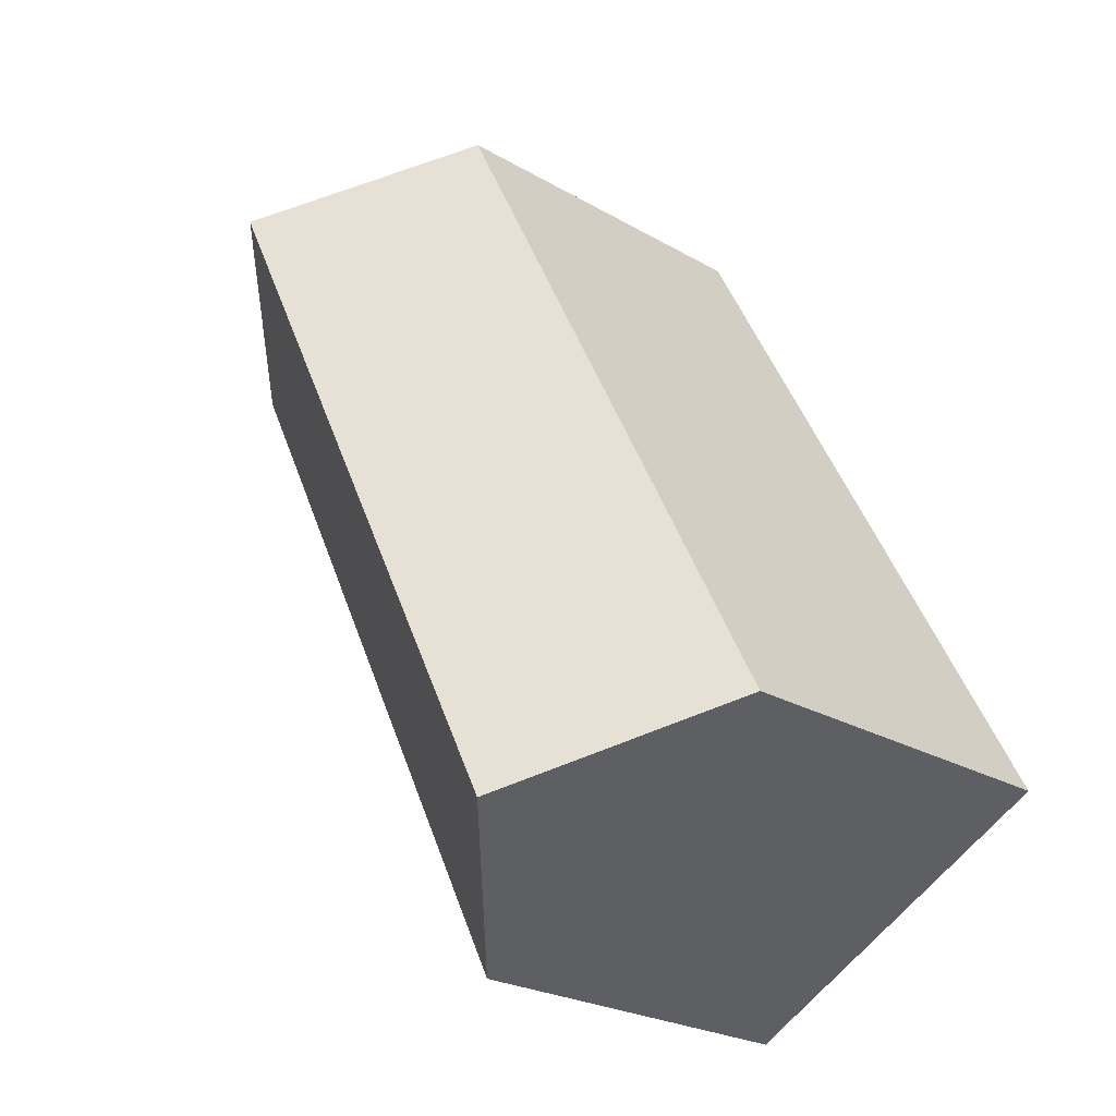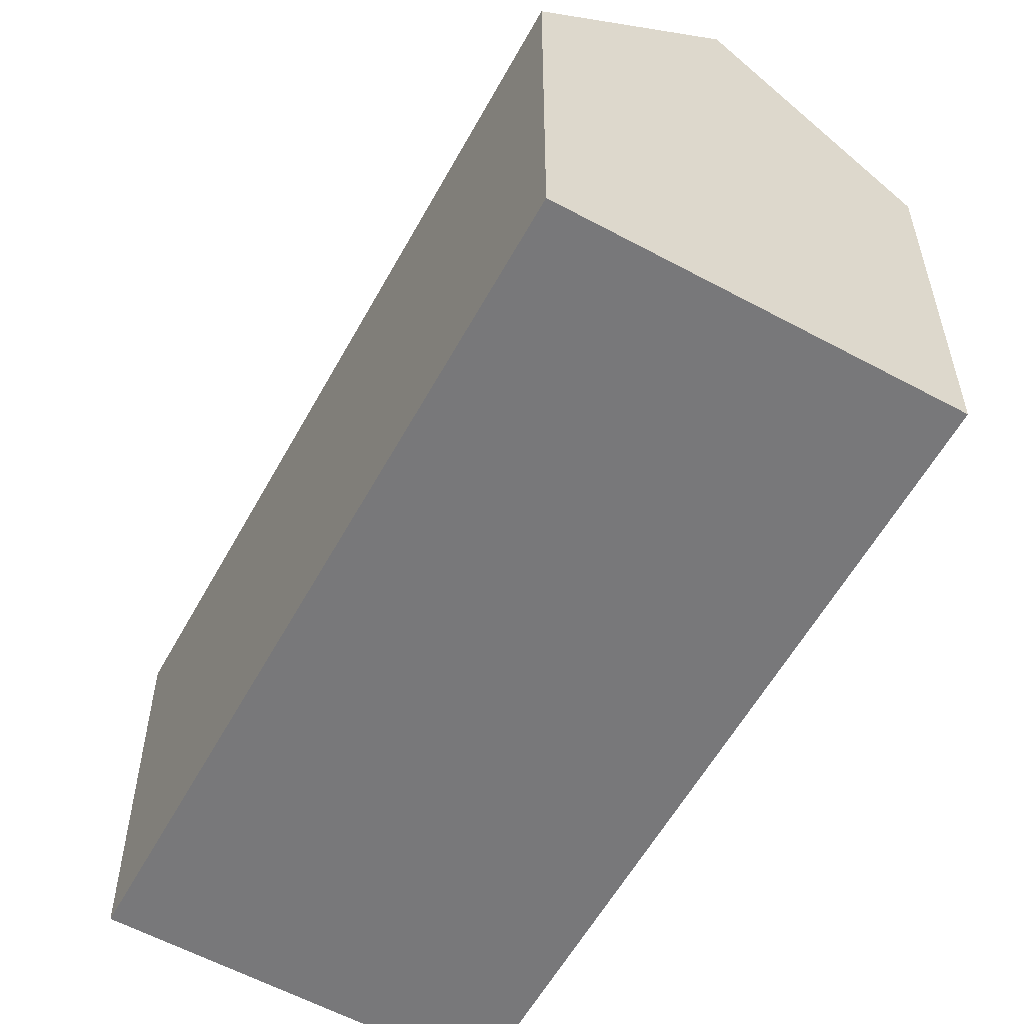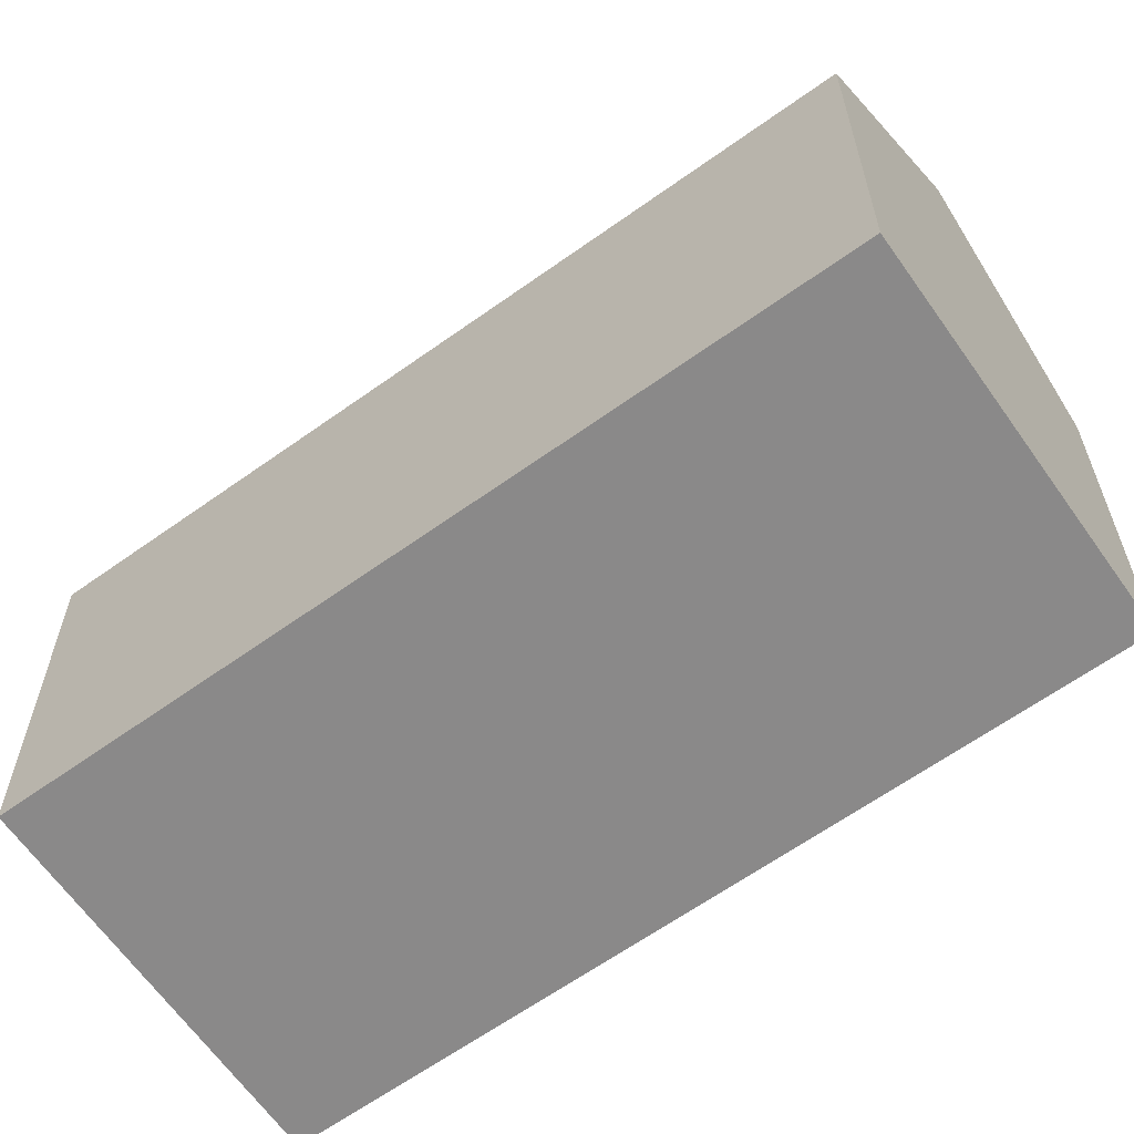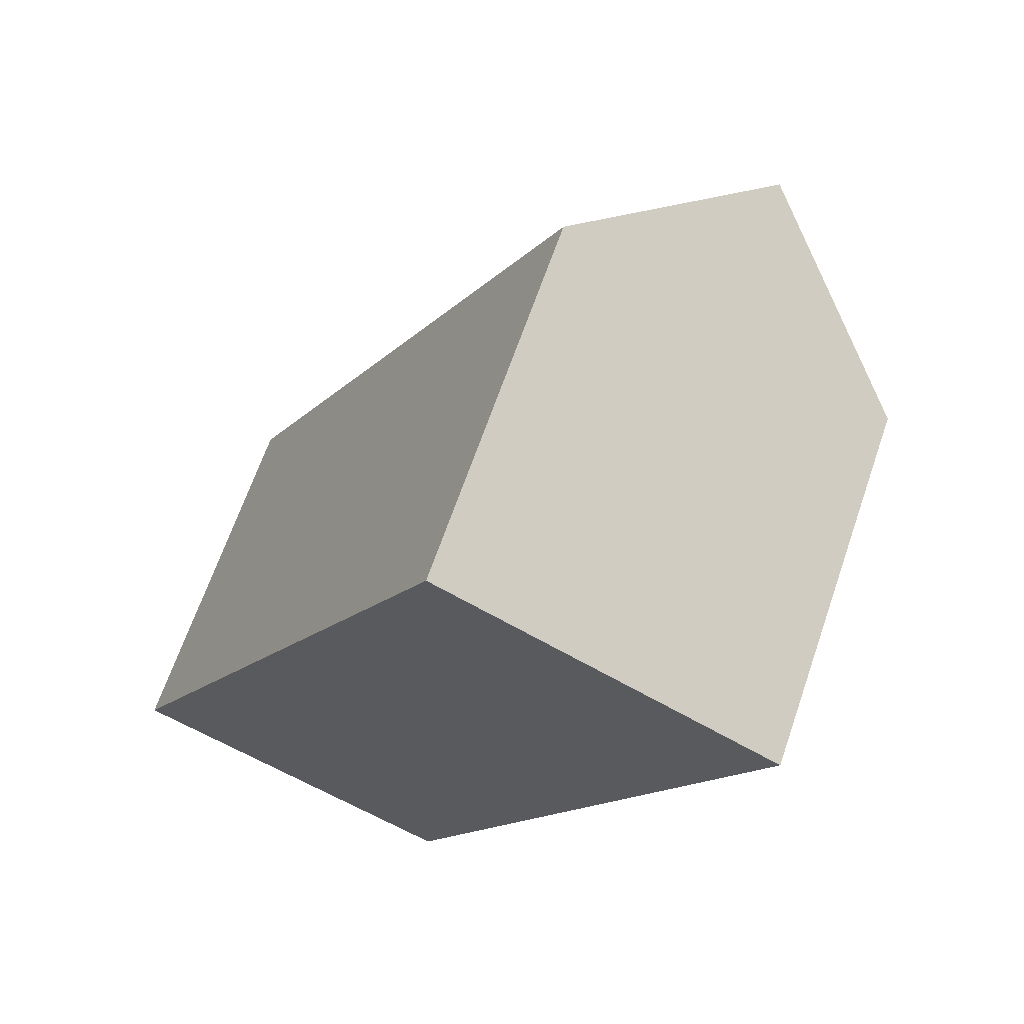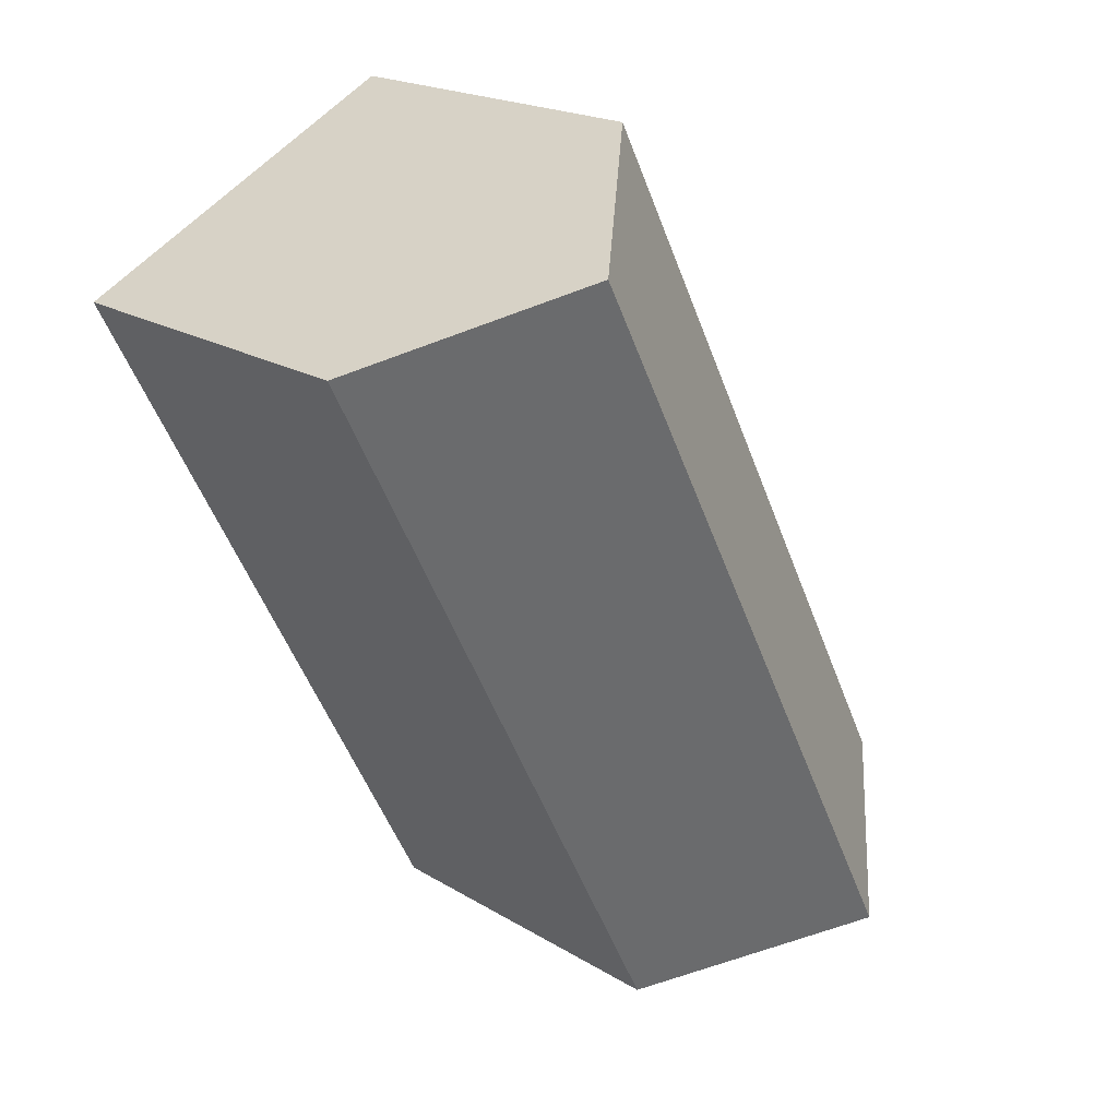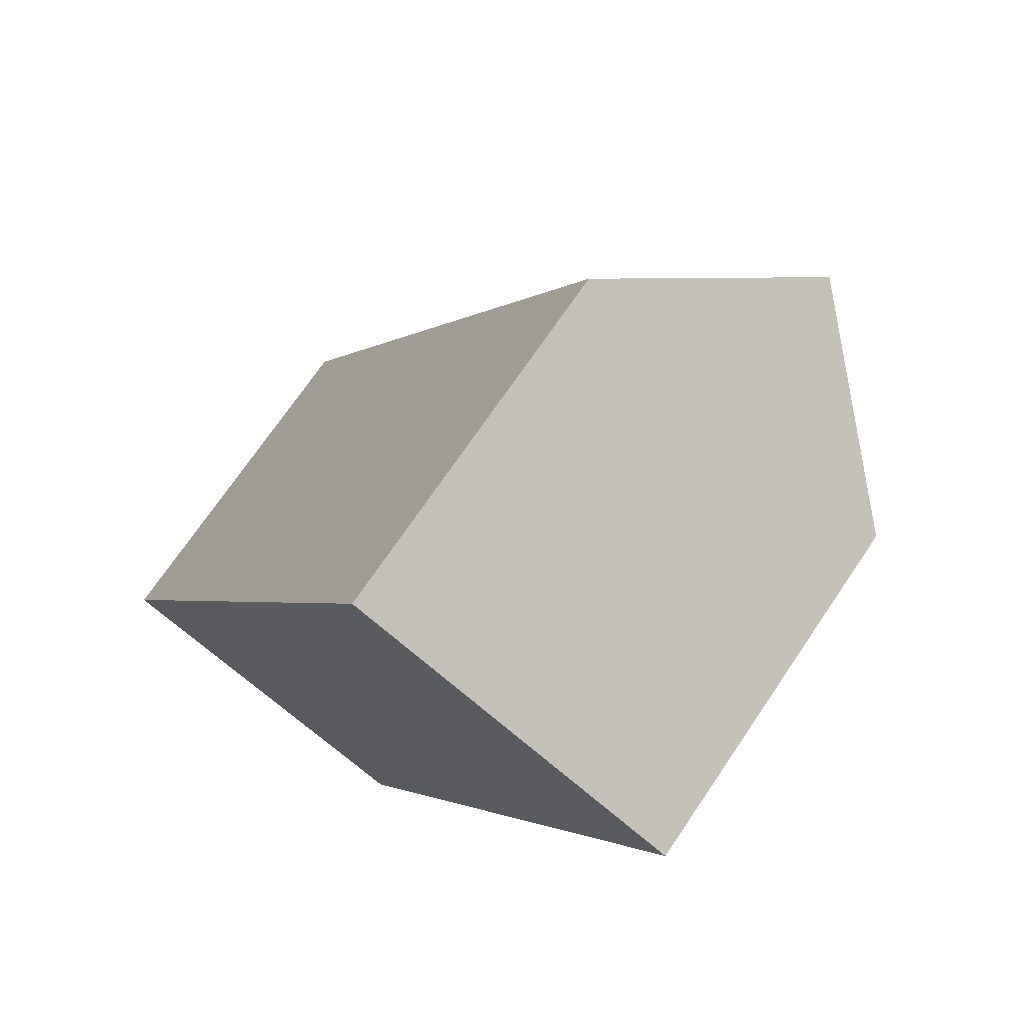
<metadata>
{"format":"obj","ext":"obj","renderer":"f3d","projection":"perspective","resolution":1024,"background":"white","views":[{"elev":-24.3,"azim":-133.7,"up":"+Z"},{"elev":-57.5,"azim":-1.4,"up":"+Y"},{"elev":-63.3,"azim":-27.0,"up":"+Y"},{"elev":66.7,"azim":19.1,"up":"+Z"},{"elev":19.7,"azim":138.4,"up":"+Z"},{"elev":72.0,"azim":34.2,"up":"+Z"}]}
</metadata>
<code>
v  5.077 16.23 -2.739
v  21.33 11.25 16.33
v  10.16 11.25 -5.484
v  16.23 16.23 19.05
v  11.41 11.53 21.6
v  6.808 11.24 13.34
v  11.11 11.23 21.77
v  4.569 11.24 8.953
v  0.321 11.57 -0.173
v  0 11.26 6.892e-16
v  11.11 -1.333e-15 21.77
v  16.23 -1.166e-15 19.05
v  21.33 -1e-15 16.33
v  11.41 -1.323e-15 21.6
v  10.16 3.358e-16 -5.484
v  5.077 1.677e-16 -2.739
v  0 0 0
v  0.321 1.059e-17 -0.173
v  4.569 -5.482e-16 8.953
v  6.808 -8.168e-16 13.34
g defaultobject
f 1 2 3
f 2 1 4
f 5 6 7
f 6 5 4
f 6 4 1
f 6 1 8
f 8 1 9
f 8 9 10
f 5 2 4
f 2 5 7
f 2 7 11
f 2 11 12
f 2 12 13
f 12 11 14
f 13 3 2
f 3 13 15
f 15 1 3
f 1 15 9
f 9 15 10
f 10 15 16
f 10 16 17
f 17 16 18
f 17 8 10
f 8 17 19
f 8 19 6
f 6 19 7
f 7 19 20
f 7 20 11
f 13 16 15
f 16 13 12
f 16 12 18
f 18 12 14
f 18 14 17
f 17 14 19
f 19 14 20
f 20 14 11

</code>
